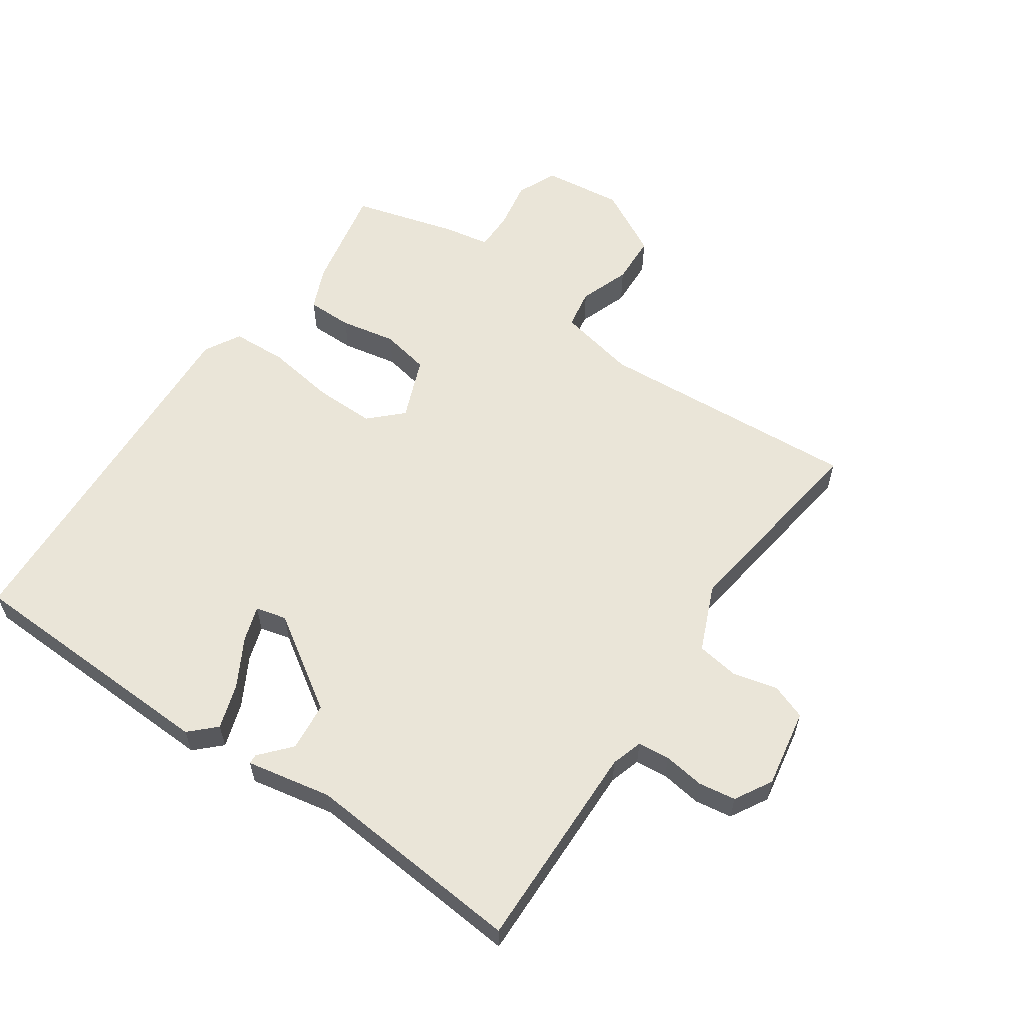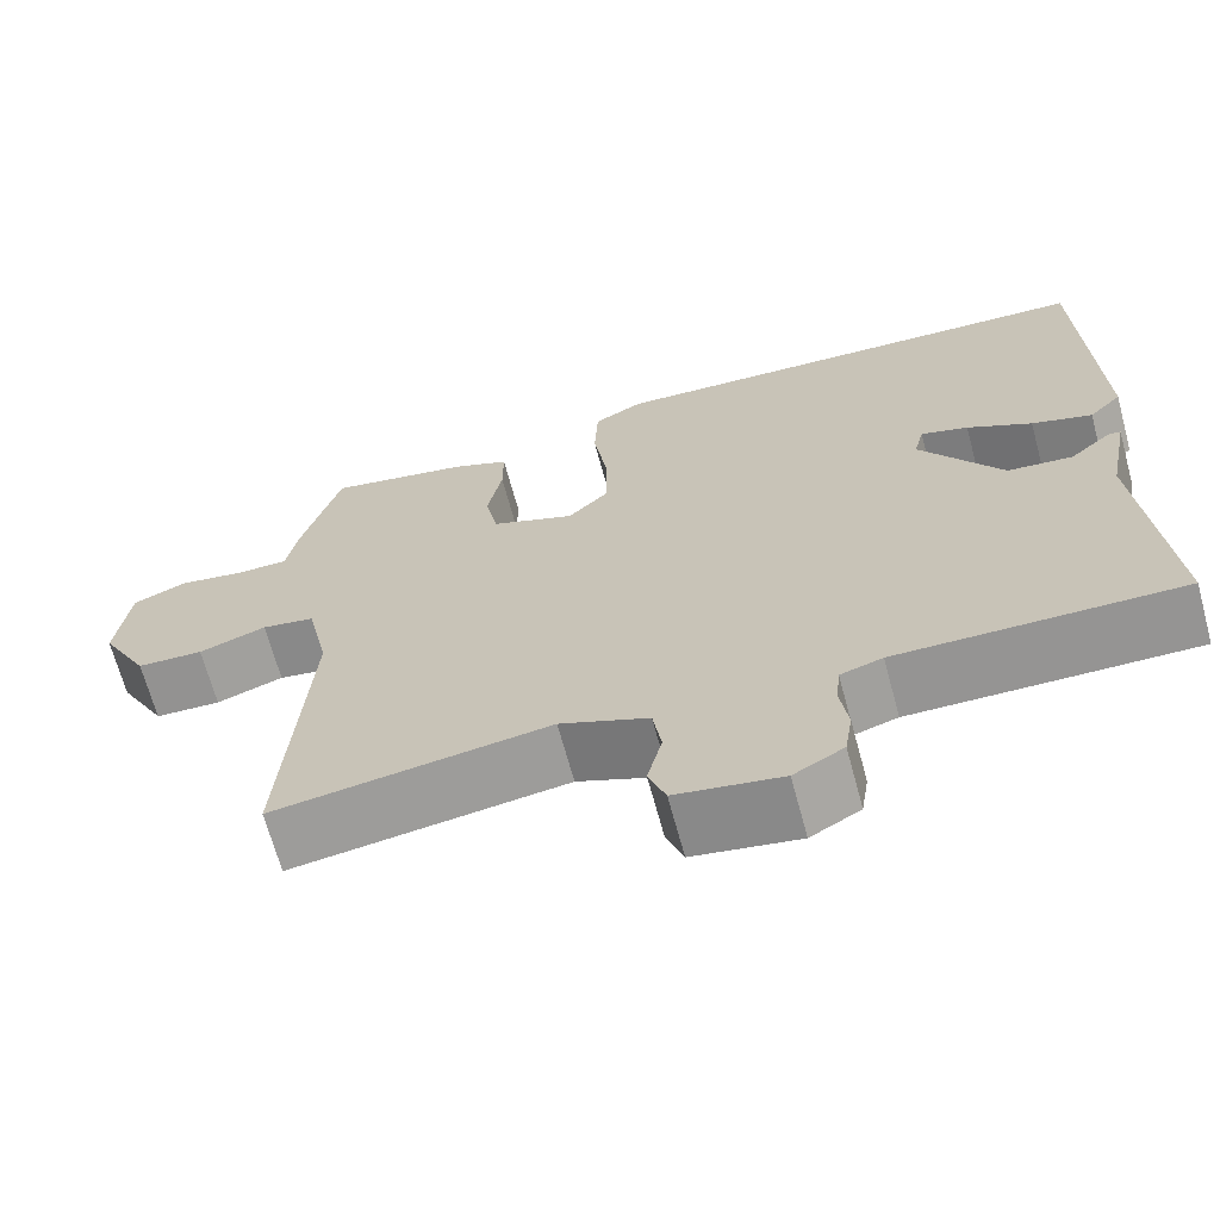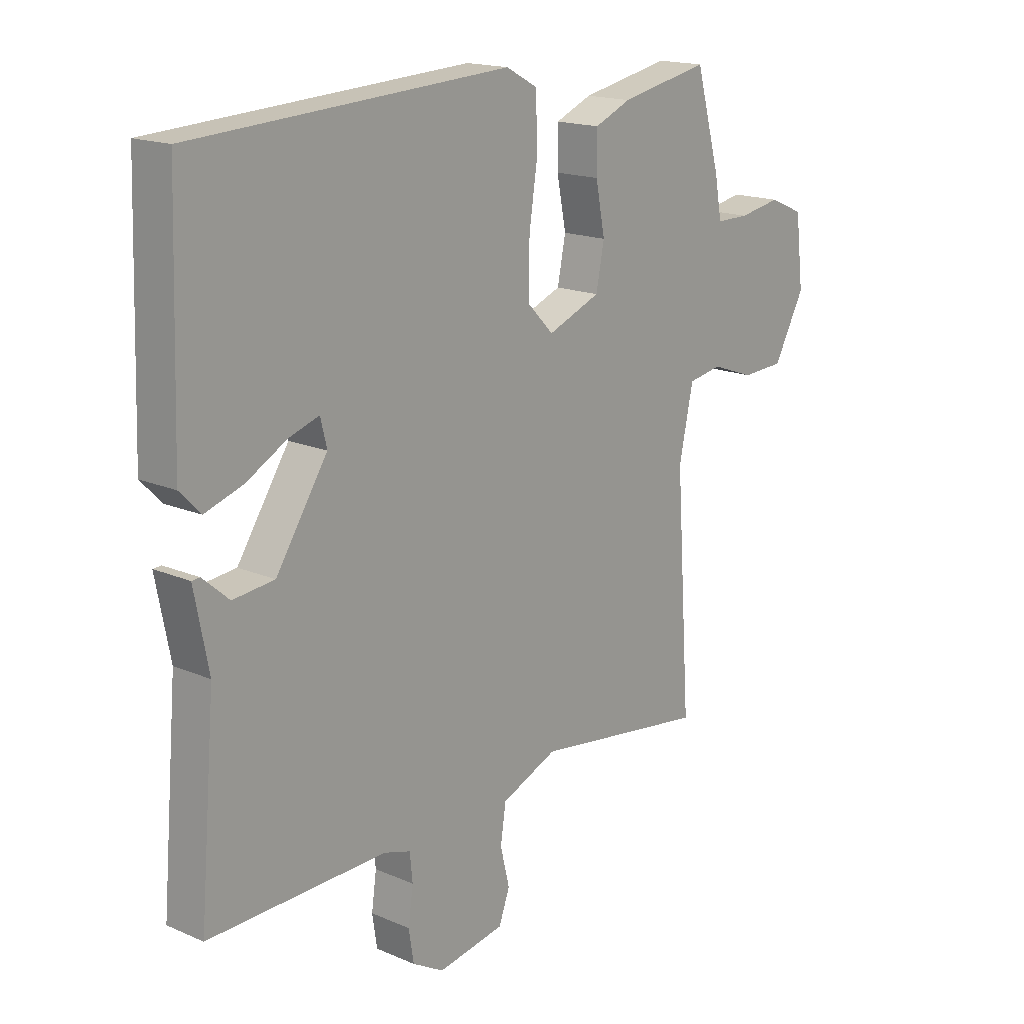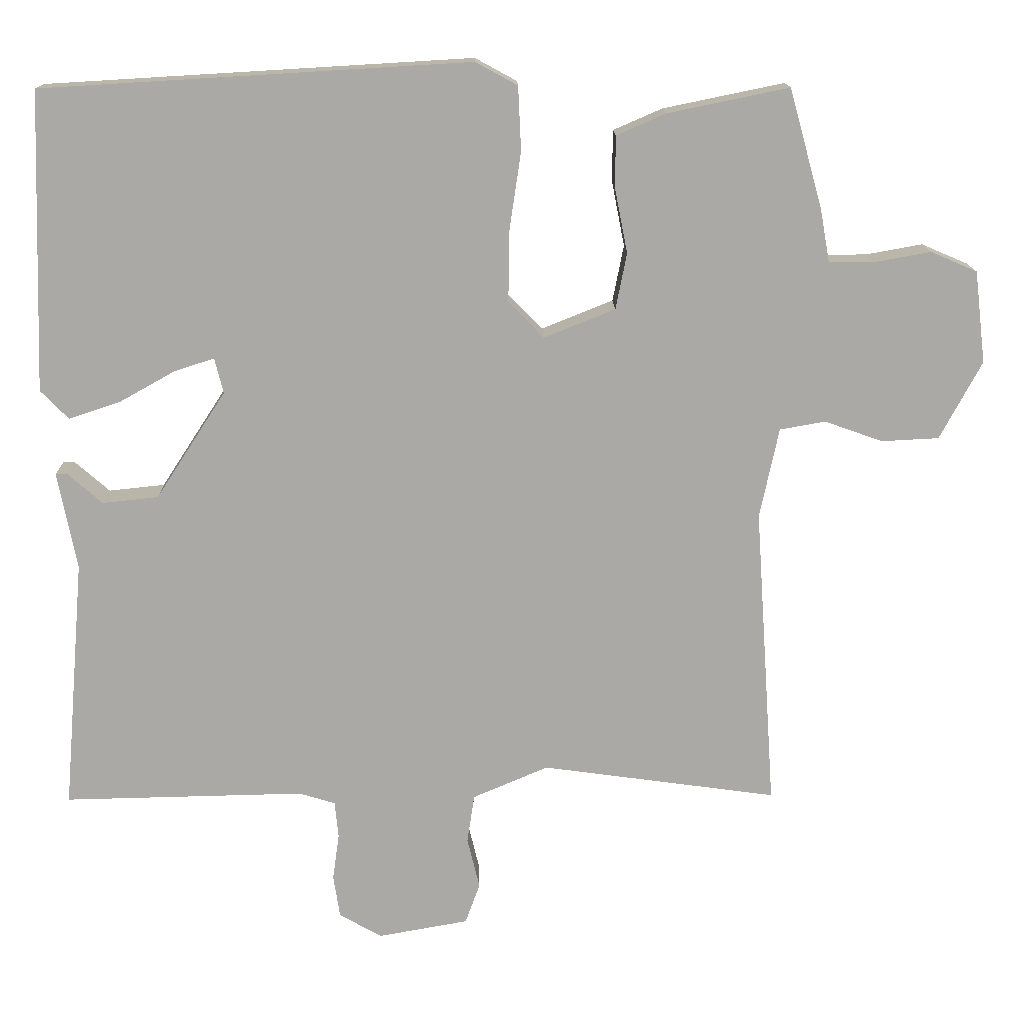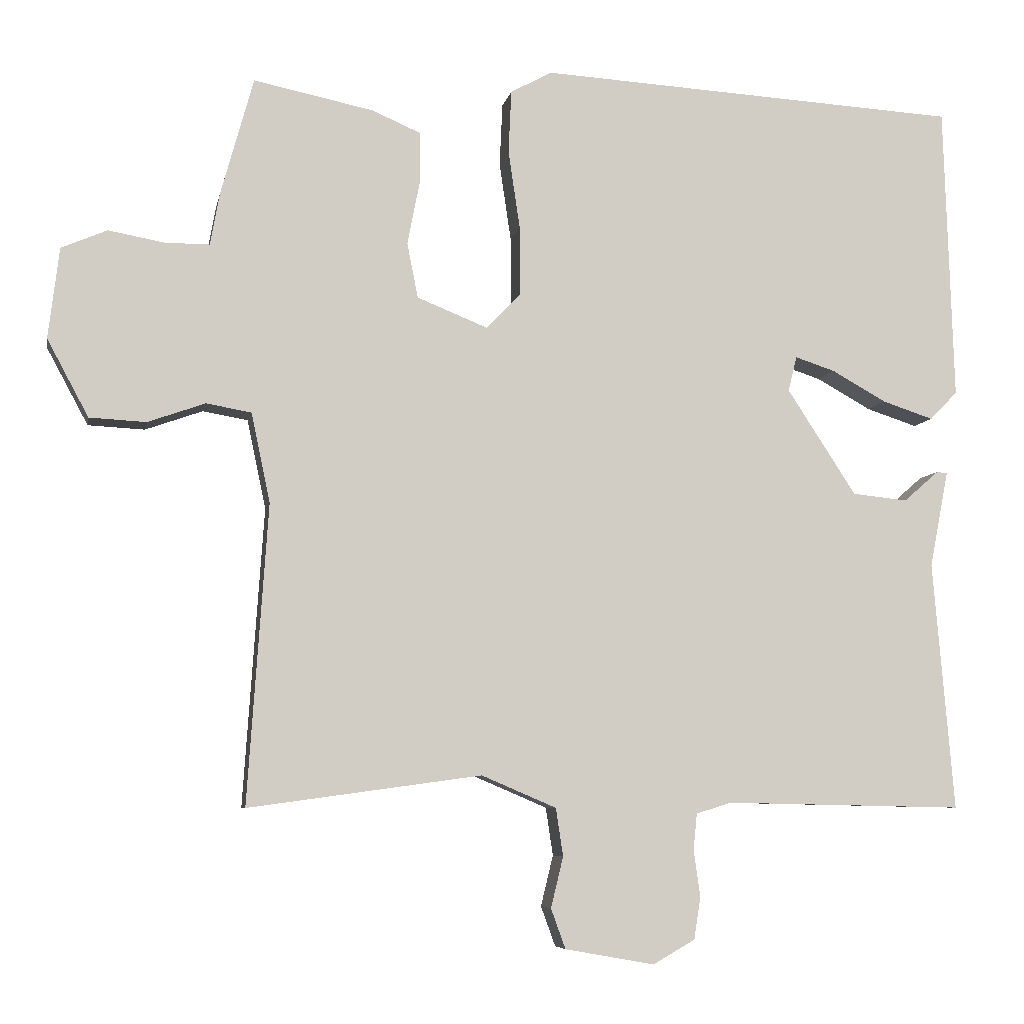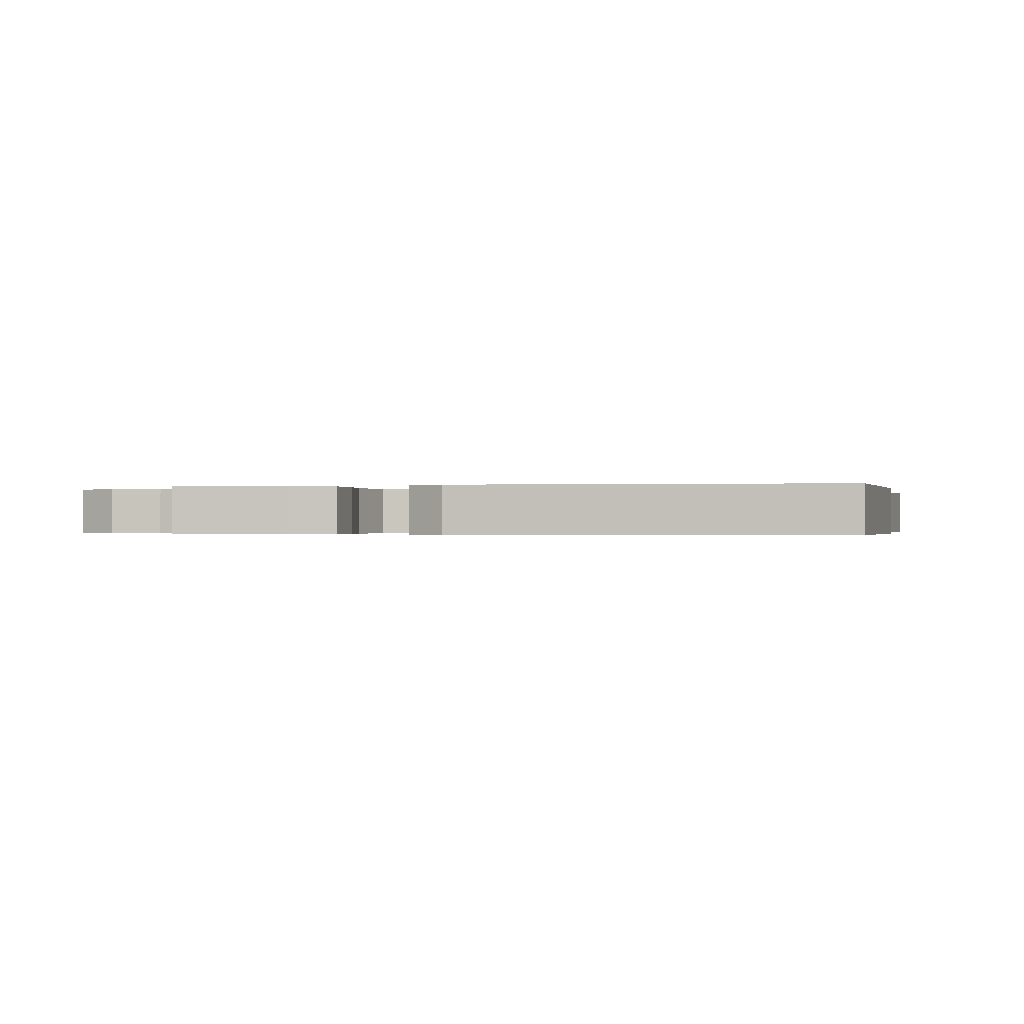
<metadata>
{"format":"obj","ext":"obj","renderer":"f3d","projection":"perspective","resolution":1024,"background":"white","views":[{"elev":59.0,"azim":124.6,"up":"+Y"},{"elev":-67.6,"azim":15.2,"up":"+Z"},{"elev":17.0,"azim":130.9,"up":"+Z"},{"elev":14.6,"azim":179.0,"up":"+Z"},{"elev":-6.6,"azim":-10.6,"up":"+Z"},{"elev":-0.3,"azim":13.5,"up":"+Y"}]}
</metadata>
<code>
v 0.5 0.07 -0.5
v 0.172 0.07 -0.493
v 0.123 0.07 -0.508
v 0.118 0.07 -0.558
v 0.127 0.07 -0.622
v 0.118 0.07 -0.68
v 0.06 0.07 -0.713
v -0.063 0.07 -0.691
v -0.083 0.07 -0.636
v -0.066 0.07 -0.566
v -0.076 0.07 -0.5
v -0.179 0.07 -0.456
v -0.5 0.07 -0.5
v -0.472 0.07 -0.088
v -0.498 0.07 0.035
v -0.56 0.07 0.046
v -0.639 0.07 0.018
v -0.717 0.07 0.022
v -0.774 0.07 0.128
v -0.759 0.07 0.253
v -0.696 0.07 0.28
v -0.619 0.07 0.266
v -0.558 0.07 0.266
v -0.545 0.07 0.338
v -0.5 0.07 0.5
v -0.335 0.07 0.466
v -0.268 0.07 0.437
v -0.268 0.07 0.366
v -0.285 0.07 0.279
v -0.27 0.07 0.203
v -0.173 0.07 0.164
v -0.125 0.07 0.213
v -0.126 0.07 0.308
v -0.142 0.07 0.416
v -0.138 0.07 0.503
v -0.081 0.07 0.534
v 0.5 0.07 0.5
v 0.513 0.07 0.093
v 0.475 0.07 0.054
v 0.405 0.07 0.077
v 0.33 0.07 0.119
v 0.275 0.07 0.137
v 0.263 0.07 0.089
v 0.358 0.07 -0.057
v 0.434 0.07 -0.065
v 0.482 0.07 -0.023
v 0.497 0.07 -0.024
v 0.471 0.07 -0.157
v 0.5 0 -0.5
v 0.172 0 -0.493
v 0.123 0 -0.508
v 0.118 0 -0.558
v 0.127 0 -0.622
v 0.118 0 -0.68
v 0.06 0 -0.713
v -0.063 0 -0.691
v -0.083 0 -0.636
v -0.066 0 -0.566
v -0.076 0 -0.5
v -0.179 0 -0.456
v -0.5 0 -0.5
v -0.472 0 -0.088
v -0.498 0 0.035
v -0.56 0 0.046
v -0.639 0 0.018
v -0.717 0 0.022
v -0.774 0 0.128
v -0.759 0 0.253
v -0.696 0 0.28
v -0.619 0 0.266
v -0.558 0 0.266
v -0.545 0 0.338
v -0.5 0 0.5
v -0.335 0 0.466
v -0.268 0 0.437
v -0.268 0 0.366
v -0.285 0 0.279
v -0.27 0 0.203
v -0.173 0 0.164
v -0.125 0 0.213
v -0.126 0 0.308
v -0.142 0 0.416
v -0.138 0 0.503
v -0.081 0 0.534
v 0.5 0 0.5
v 0.513 0 0.093
v 0.475 0 0.054
v 0.405 0 0.077
v 0.33 0 0.119
v 0.275 0 0.137
v 0.263 0 0.089
v 0.358 0 -0.057
v 0.434 0 -0.065
v 0.482 0 -0.023
v 0.497 0 -0.024
v 0.471 0 -0.157
f 45 46 47 48
f 48 1 2
f 45 48 2
f 44 45 2
f 43 44 2 3
f 39 40 41
f 38 39 41
f 37 38 41
f 36 37 41
f 35 36 41
f 34 35 41
f 33 34 41 42
f 32 33 42 43
f 27 28 29
f 26 27 29
f 25 26 29
f 24 25 29
f 23 24 29
f 23 29 30
f 22 23 30 31
f 20 21 22
f 19 20 22
f 18 19 22
f 17 18 22
f 16 17 22
f 15 16 22 31
f 12 13 14
f 14 15 31
f 12 14 31
f 11 12 31
f 8 9 10
f 7 8 10
f 6 7 10
f 5 6 10
f 4 5 10
f 11 31 32
f 10 11 32
f 4 10 32
f 3 4 32
f 3 32 43
f 96 95 94 93
f 50 49 96
f 50 96 93
f 50 93 92
f 51 50 92 91
f 89 88 87
f 89 87 86
f 89 86 85
f 89 85 84
f 89 84 83
f 89 83 82
f 90 89 82 81
f 91 90 81 80
f 77 76 75
f 77 75 74
f 77 74 73
f 77 73 72
f 77 72 71
f 78 77 71
f 79 78 71 70
f 70 69 68
f 70 68 67
f 70 67 66
f 70 66 65
f 70 65 64
f 79 70 64 63
f 62 61 60
f 79 63 62
f 79 62 60
f 79 60 59
f 58 57 56
f 58 56 55
f 58 55 54
f 58 54 53
f 58 53 52
f 80 79 59
f 80 59 58
f 80 58 52
f 80 52 51
f 91 80 51
f 1 49 50 2
f 2 50 51 3
f 3 51 52 4
f 4 52 53 5
f 5 53 54 6
f 6 54 55 7
f 7 55 56 8
f 8 56 57 9
f 9 57 58 10
f 10 58 59 11
f 11 59 60 12
f 12 60 61 13
f 13 61 62 14
f 14 62 63 15
f 15 63 64 16
f 16 64 65 17
f 17 65 66 18
f 18 66 67 19
f 19 67 68 20
f 20 68 69 21
f 21 69 70 22
f 22 70 71 23
f 23 71 72 24
f 24 72 73 25
f 25 73 74 26
f 26 74 75 27
f 27 75 76 28
f 28 76 77 29
f 29 77 78 30
f 30 78 79 31
f 31 79 80 32
f 32 80 81 33
f 33 81 82 34
f 34 82 83 35
f 35 83 84 36
f 36 84 85 37
f 37 85 86 38
f 38 86 87 39
f 39 87 88 40
f 40 88 89 41
f 41 89 90 42
f 42 90 91 43
f 43 91 92 44
f 44 92 93 45
f 45 93 94 46
f 46 94 95 47
f 47 95 96 48
f 48 96 49 1

</code>
